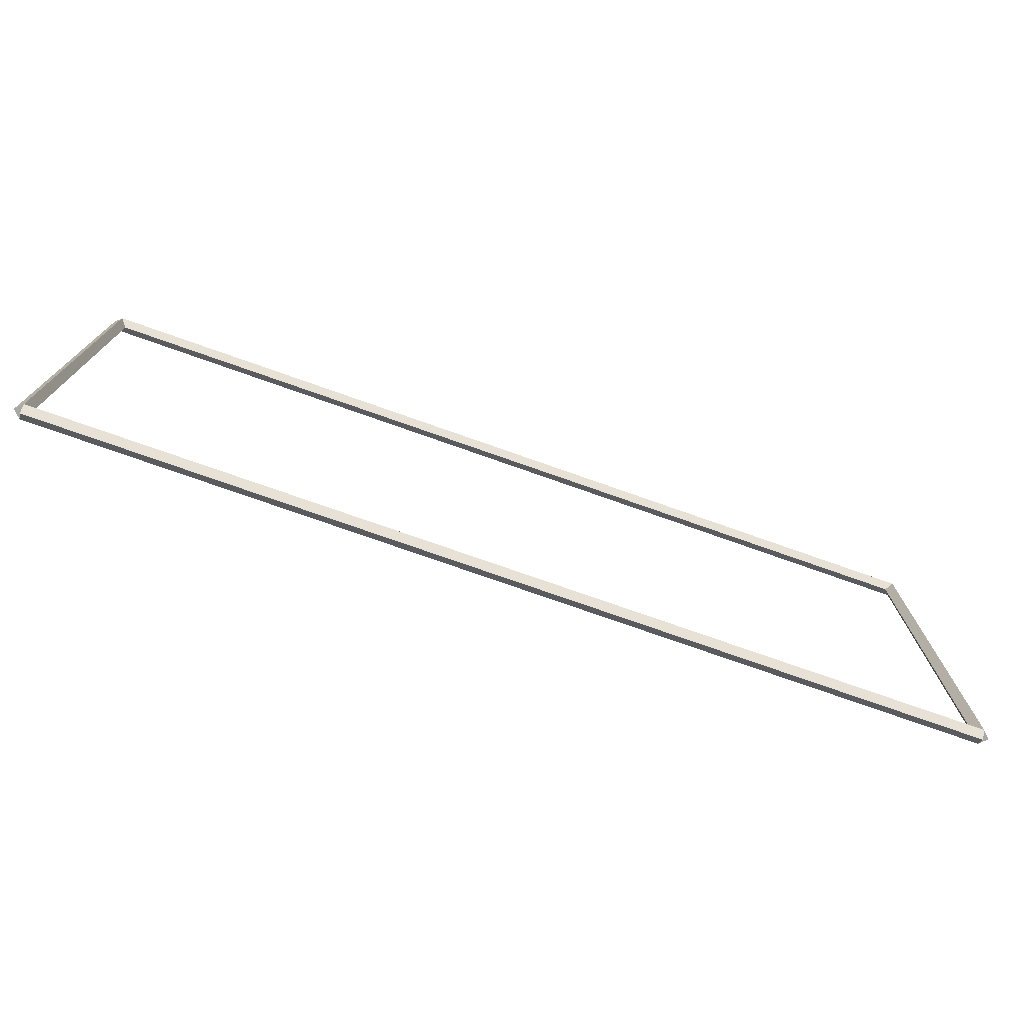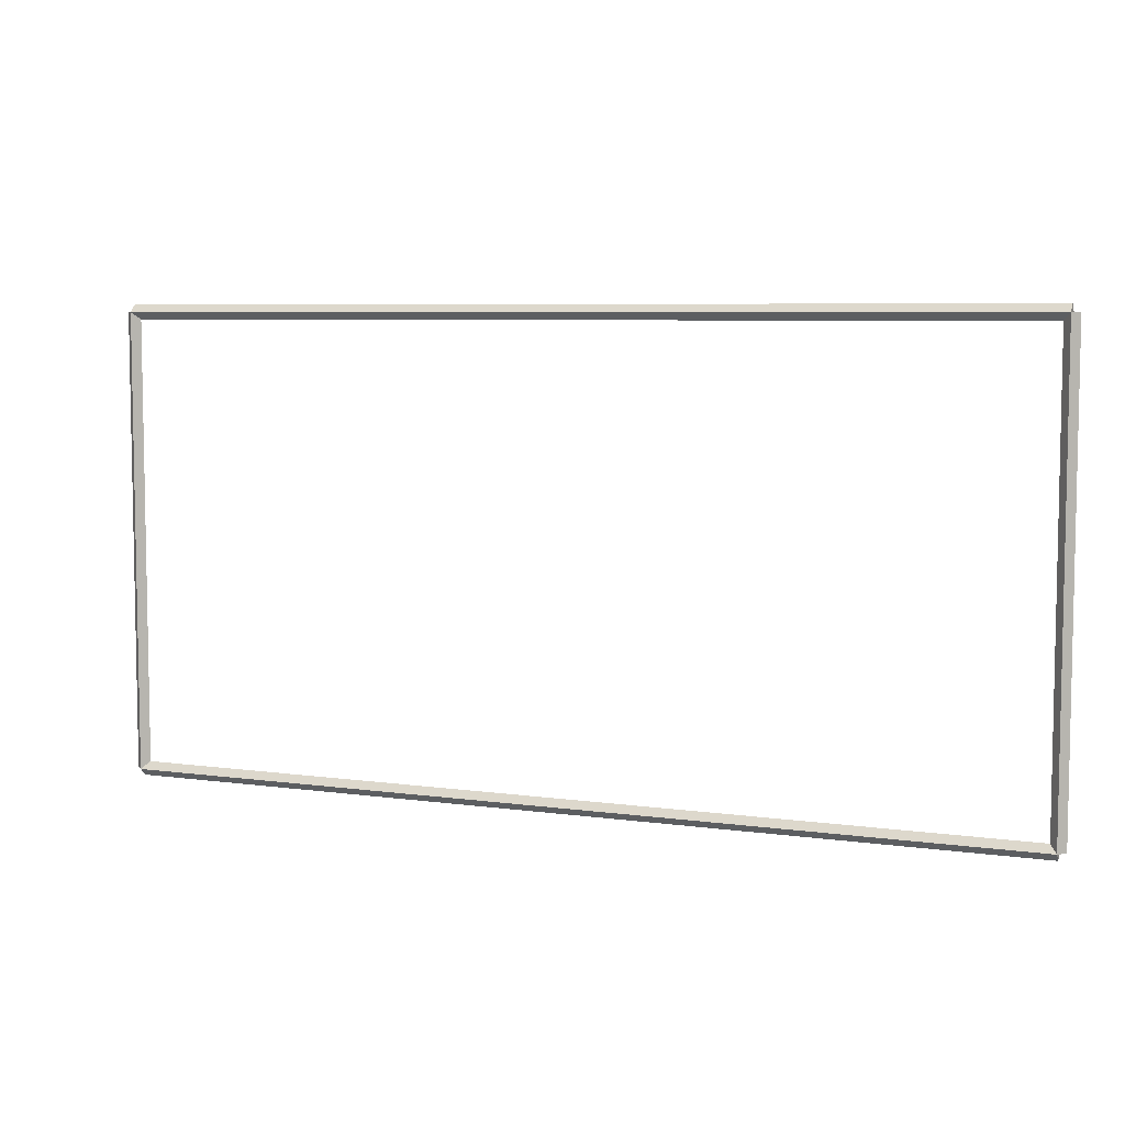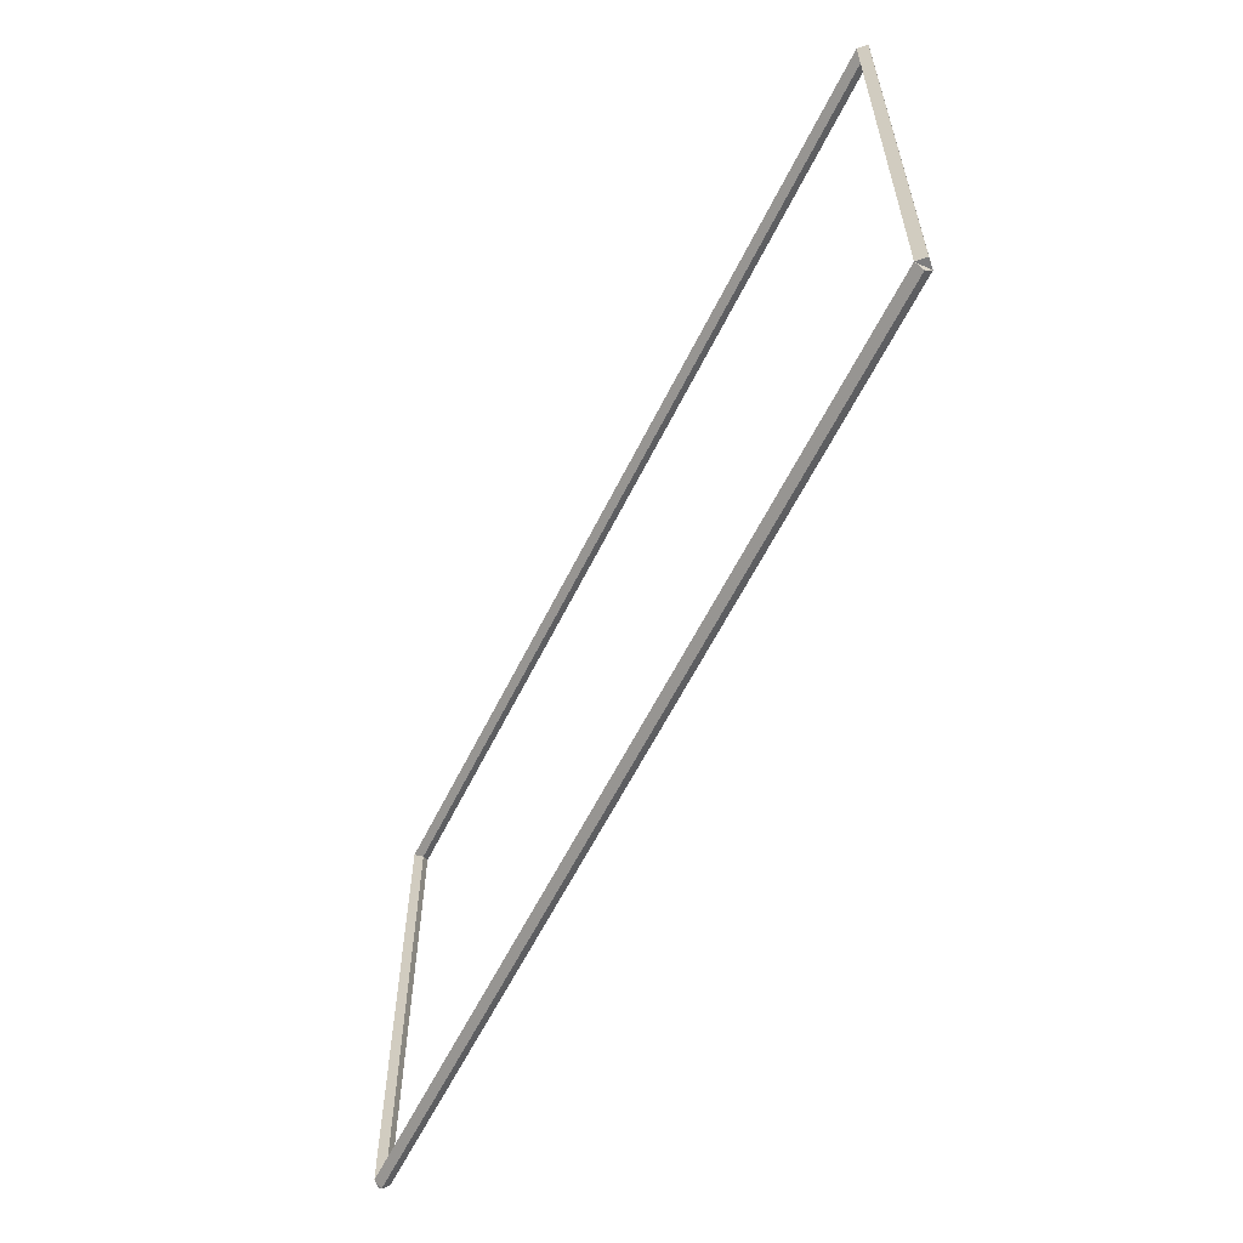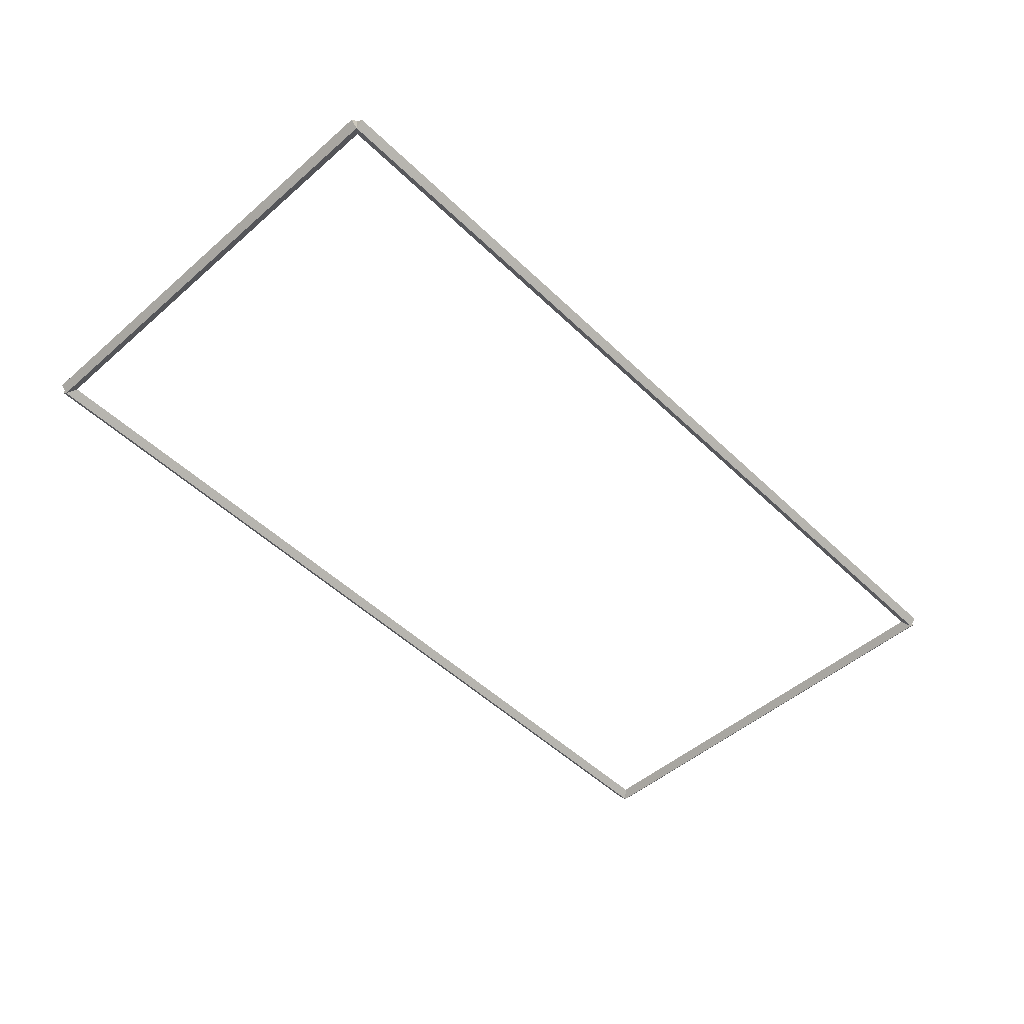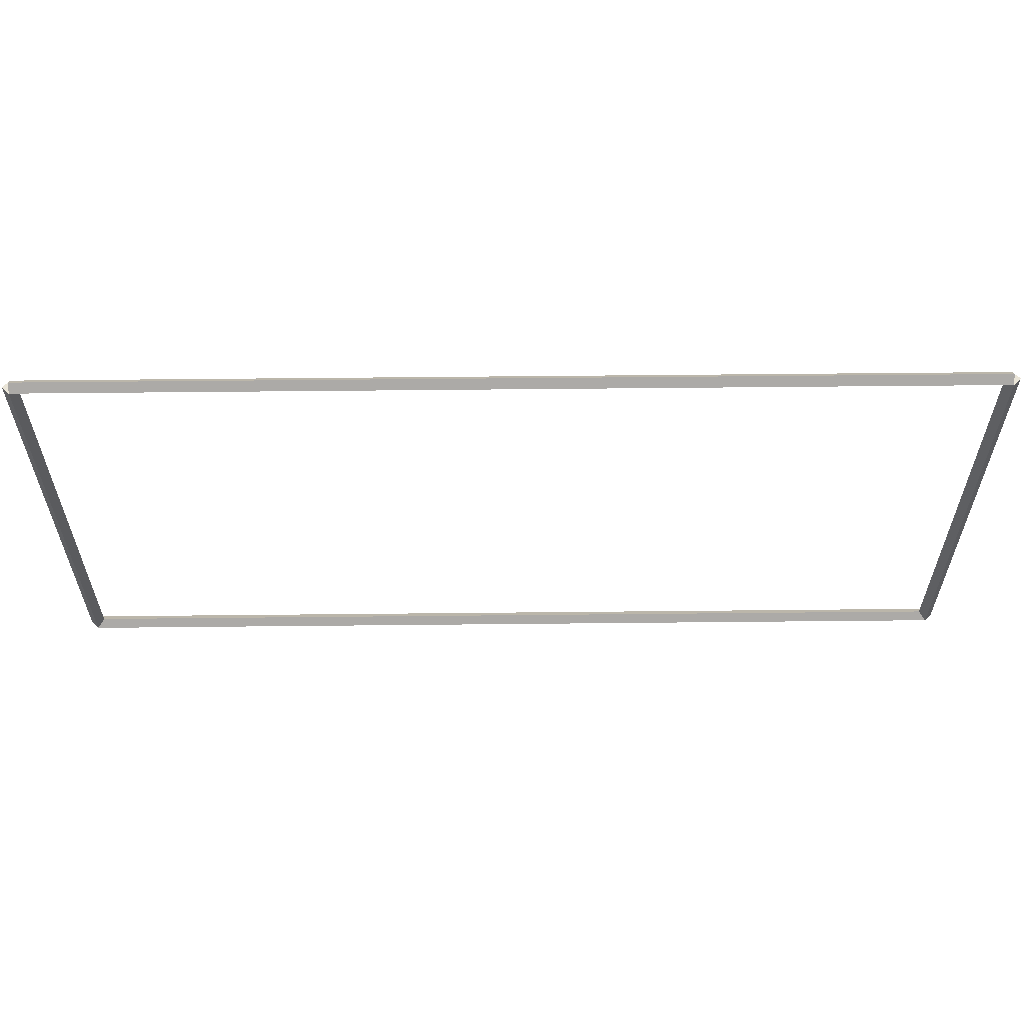
<metadata>
{"format":"obj","ext":"obj","renderer":"f3d","projection":"perspective","resolution":1024,"background":"white","views":[{"elev":-75.0,"azim":-19.5,"up":"+Z"},{"elev":6.5,"azim":-157.4,"up":"+Z"},{"elev":-59.2,"azim":64.0,"up":"+Z"},{"elev":-50.0,"azim":-46.4,"up":"+Y"},{"elev":59.0,"azim":179.4,"up":"+Z"}]}
</metadata>
<code>
g layer_boundary_0_28_28
v 12.7 42.5 -2.341e-21
v 12.7 42.4 0.1
v 12.7 42.3 -2.068e-14
v 12.7 42.4 -0.1
v 0 42.5 -2.341e-21
v 0 42.4 0.1
v 0 42.3 -2.068e-14
v 0 42.4 -0.1
f 1 2 3 4
f 6 2 1 5
f 5 1 4 8
f 6 5 8 7
f 8 4 3 7
f 7 3 2 6
g layer_boundary_0_28_28
v 12.8 42.4 6.35
v 12.7 42.5 6.35
v 12.6 42.4 6.35
v 12.7 42.3 6.35
v 12.8 42.4 0
v 12.7 42.5 0
v 12.6 42.4 0
v 12.7 42.3 0
f 9 10 11 12
f 14 10 9 13
f 13 9 12 16
f 14 13 16 15
f 16 12 11 15
f 15 11 10 14
g layer_boundary_0_28_28
v 0 42.5 6.35
v 0 42.4 6.25
v 0 42.3 6.35
v 0 42.4 6.45
v 12.7 42.5 6.35
v 12.7 42.4 6.25
v 12.7 42.3 6.35
v 12.7 42.4 6.45
f 17 18 19 20
f 22 18 17 21
f 21 17 20 24
f 22 21 24 23
f 24 20 19 23
f 23 19 18 22
g layer_boundary_0_28_28
v 0.1 42.4 0
v -1.034e-14 42.3 0
v -0.1 42.4 0
v 3.107e-14 42.5 0
v 0.1 42.4 6.35
v -1.034e-14 42.3 6.35
v -0.1 42.4 6.35
v 3.107e-14 42.5 6.35
f 25 26 27 28
f 30 26 25 29
f 29 25 28 32
f 30 29 32 31
f 32 28 27 31
f 31 27 26 30

</code>
